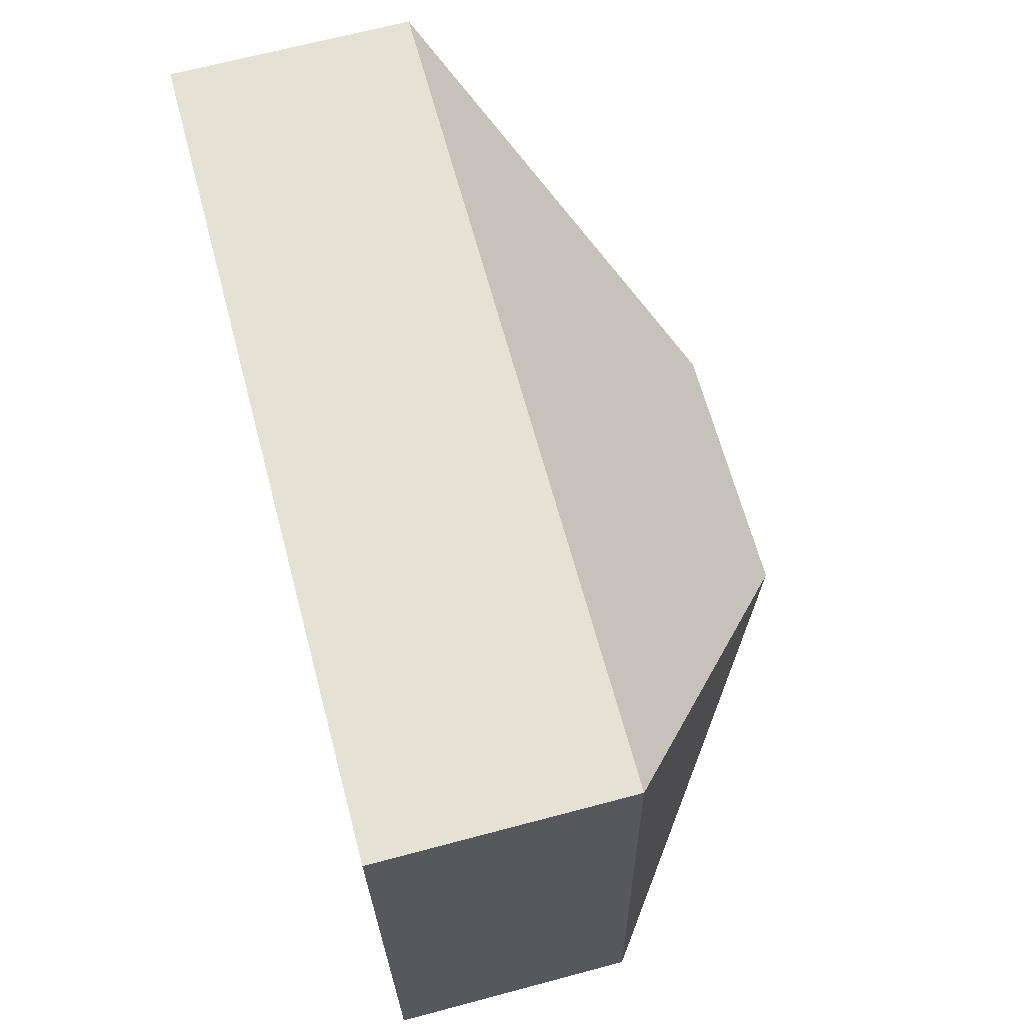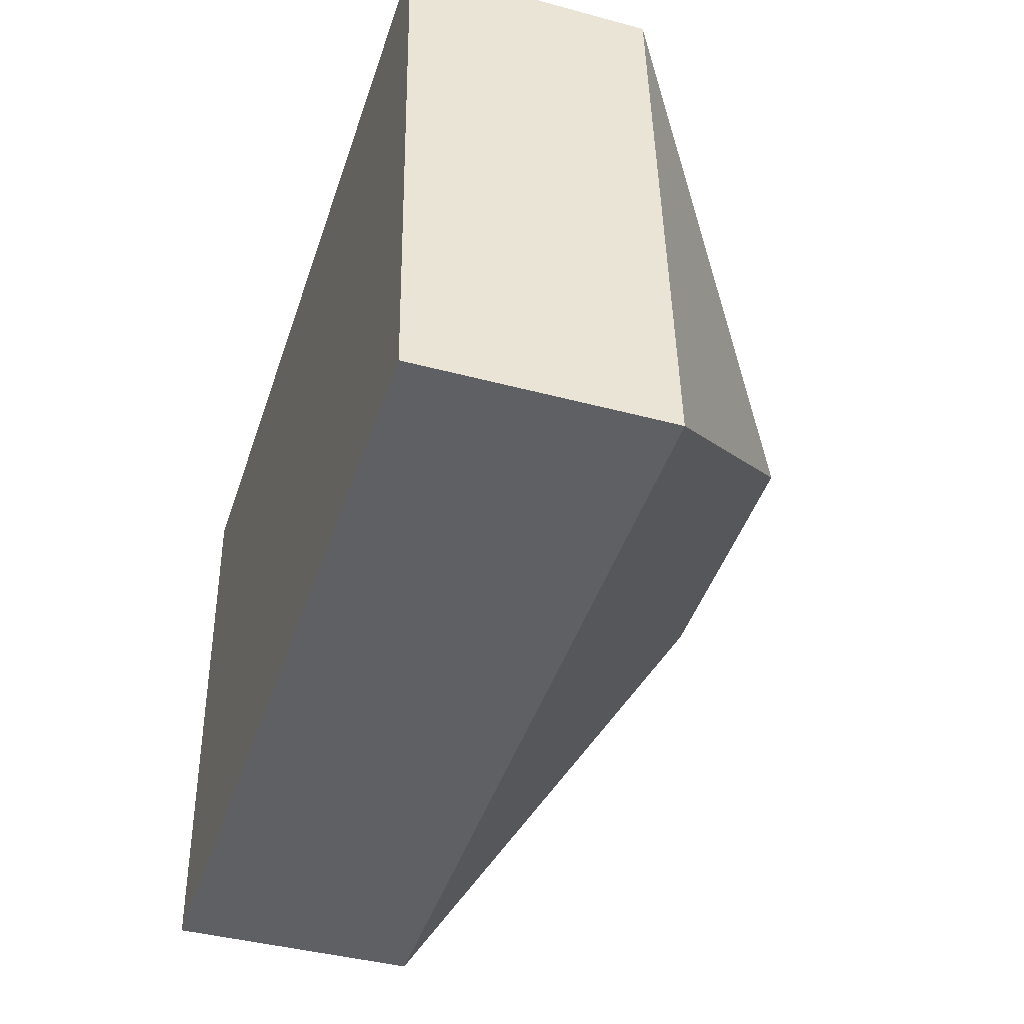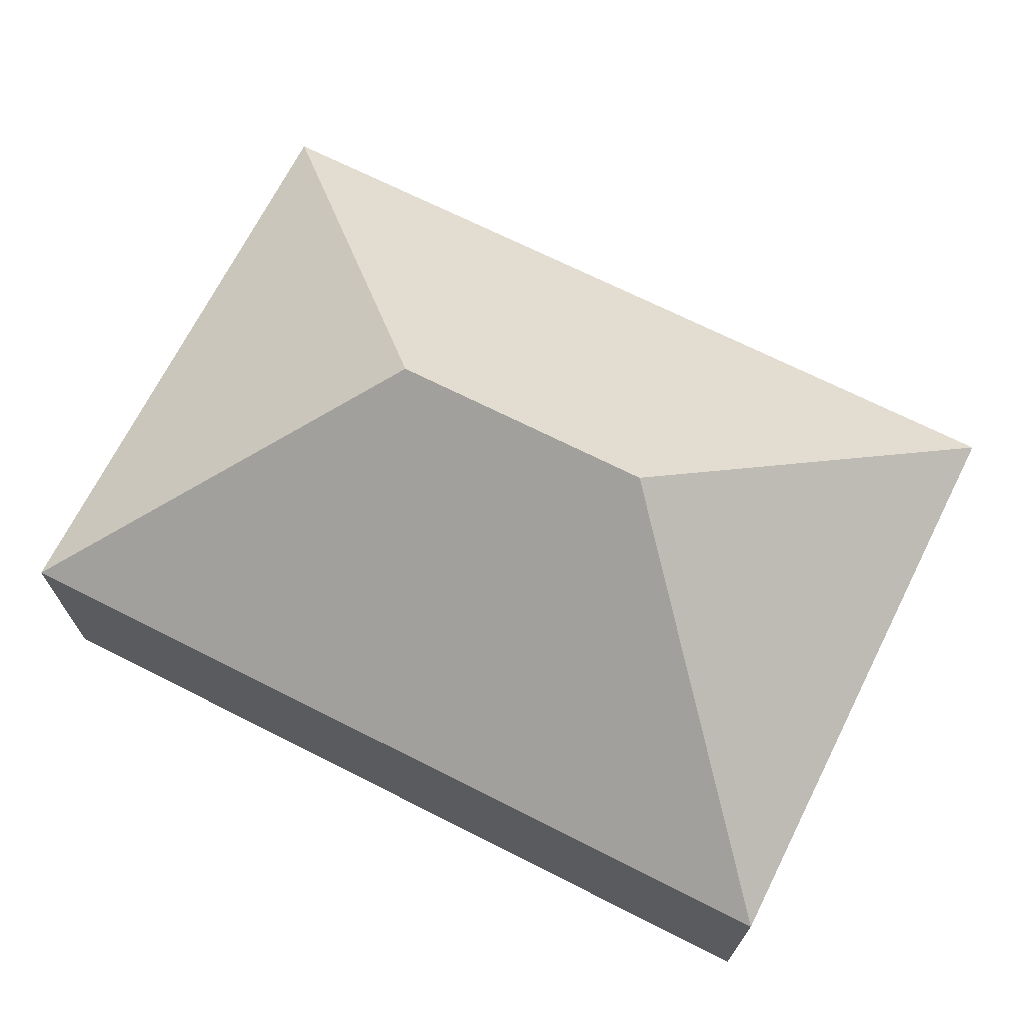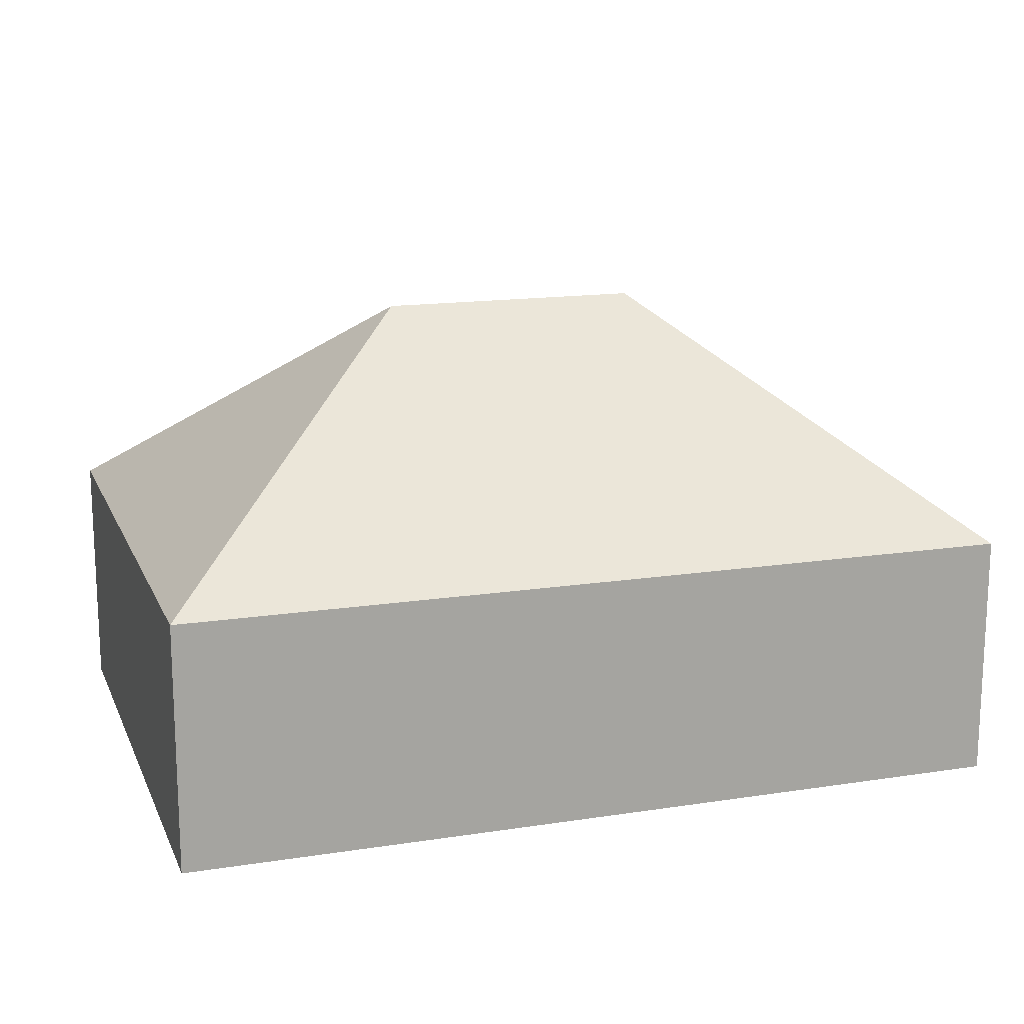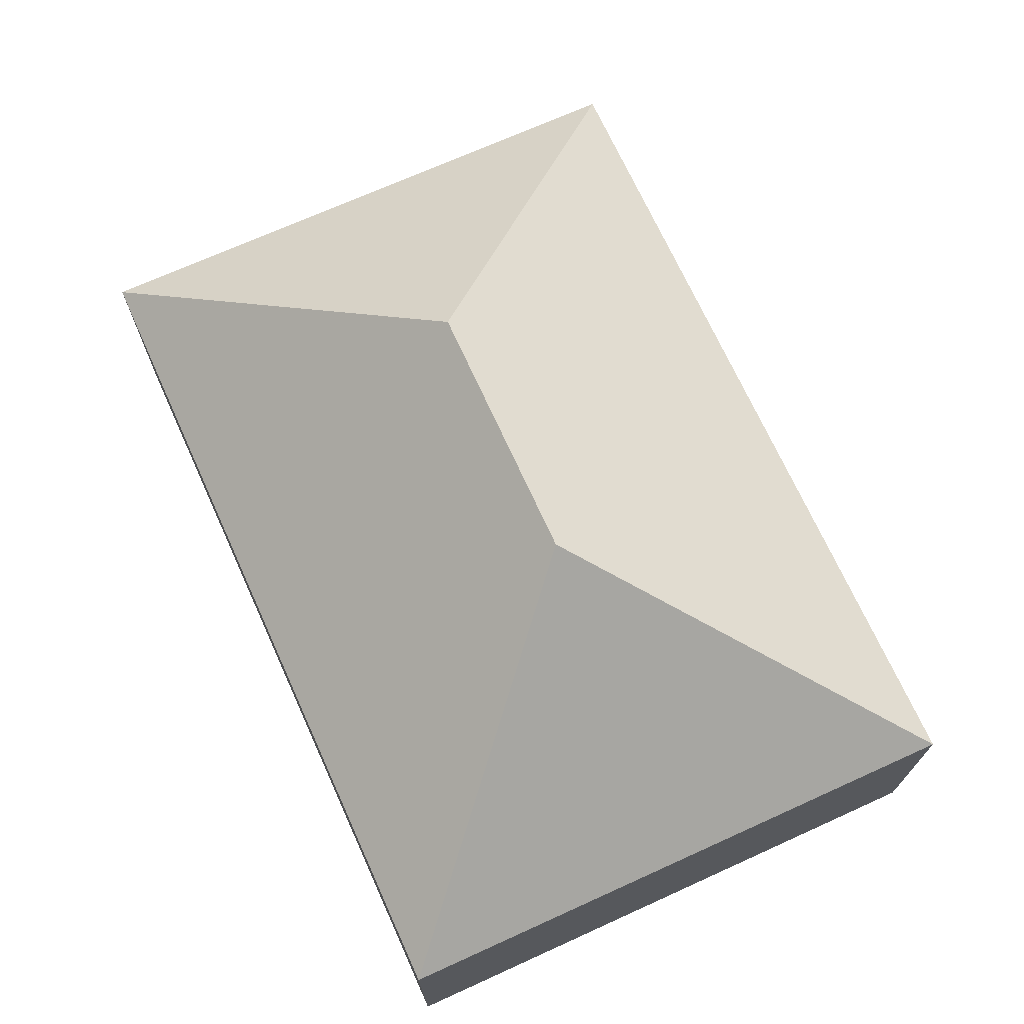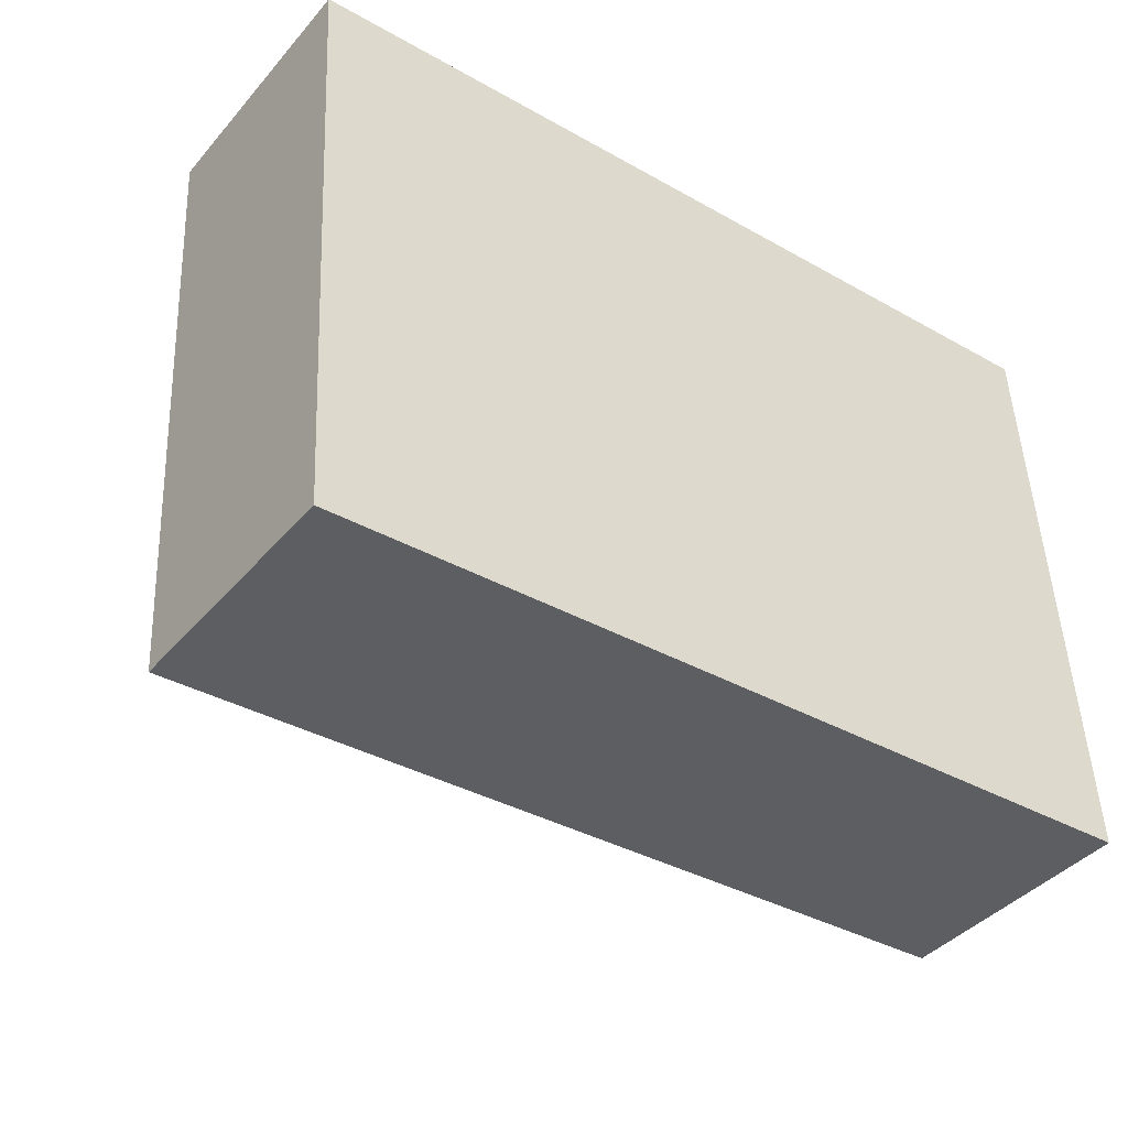
<metadata>
{"format":"obj","ext":"obj","renderer":"f3d","projection":"perspective","resolution":1024,"background":"white","views":[{"elev":67.5,"azim":75.1,"up":"+Z"},{"elev":-41.6,"azim":72.0,"up":"+Z"},{"elev":69.6,"azim":23.7,"up":"+Y"},{"elev":15.6,"azim":158.9,"up":"+Y"},{"elev":70.5,"azim":-117.5,"up":"+Y"},{"elev":-40.9,"azim":-36.7,"up":"+Z"}]}
</metadata>
<code>
o CG10_500_038058_0013
v 23.21 75 -203.2
v 280.4 75 -189.2
v 188.4 145 -106.9
v 109.1 145 -111.2
v 270.6 75 -9.213
v 13.43 75 -23.18
v 23.21 0 -203.2
v 280.4 0 -189.2
v 270.6 0 -9.213
v 13.43 0 -23.18
f 6 4 3 5
f 5 3 2
f 2 3 4 1
f 1 4 6
f 7 8 9 10
f 1 7 8 2
f 2 8 9 5
f 5 9 10 6
f 6 10 7 1

</code>
